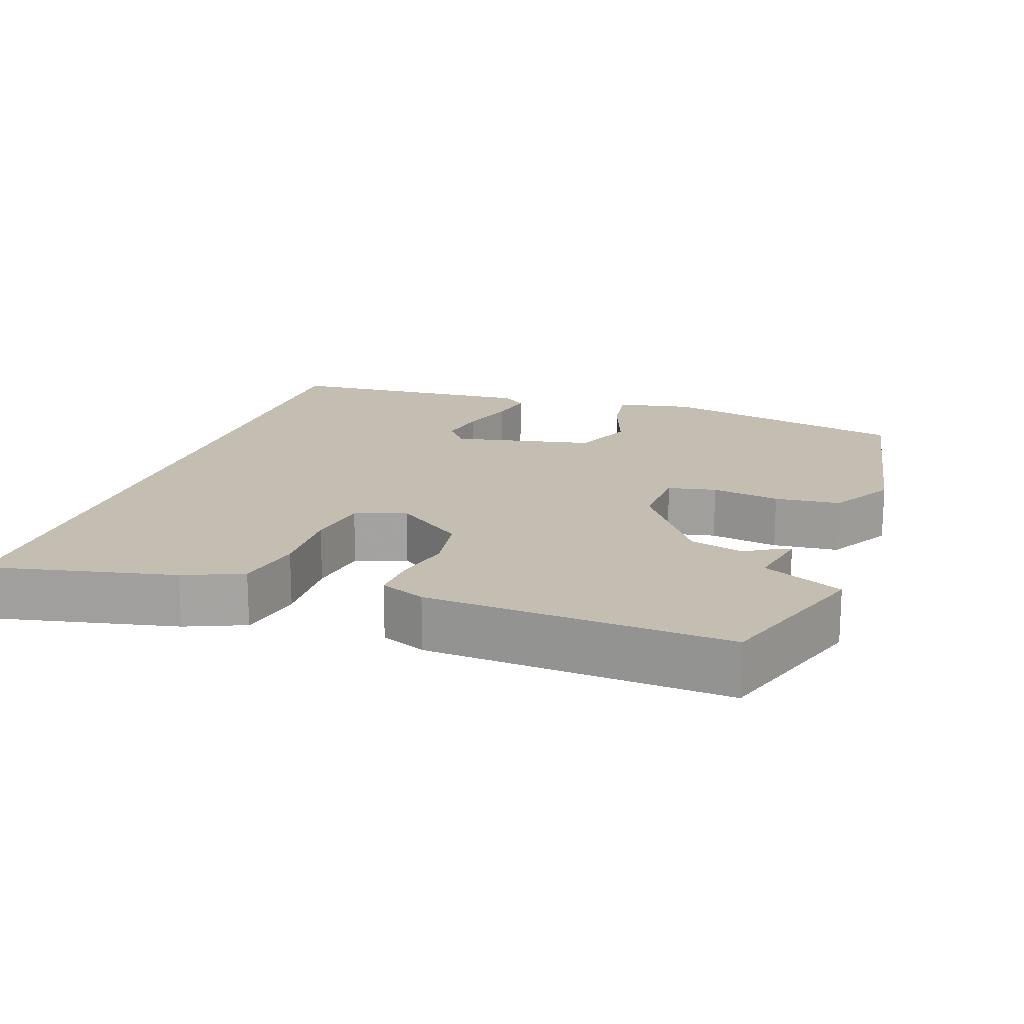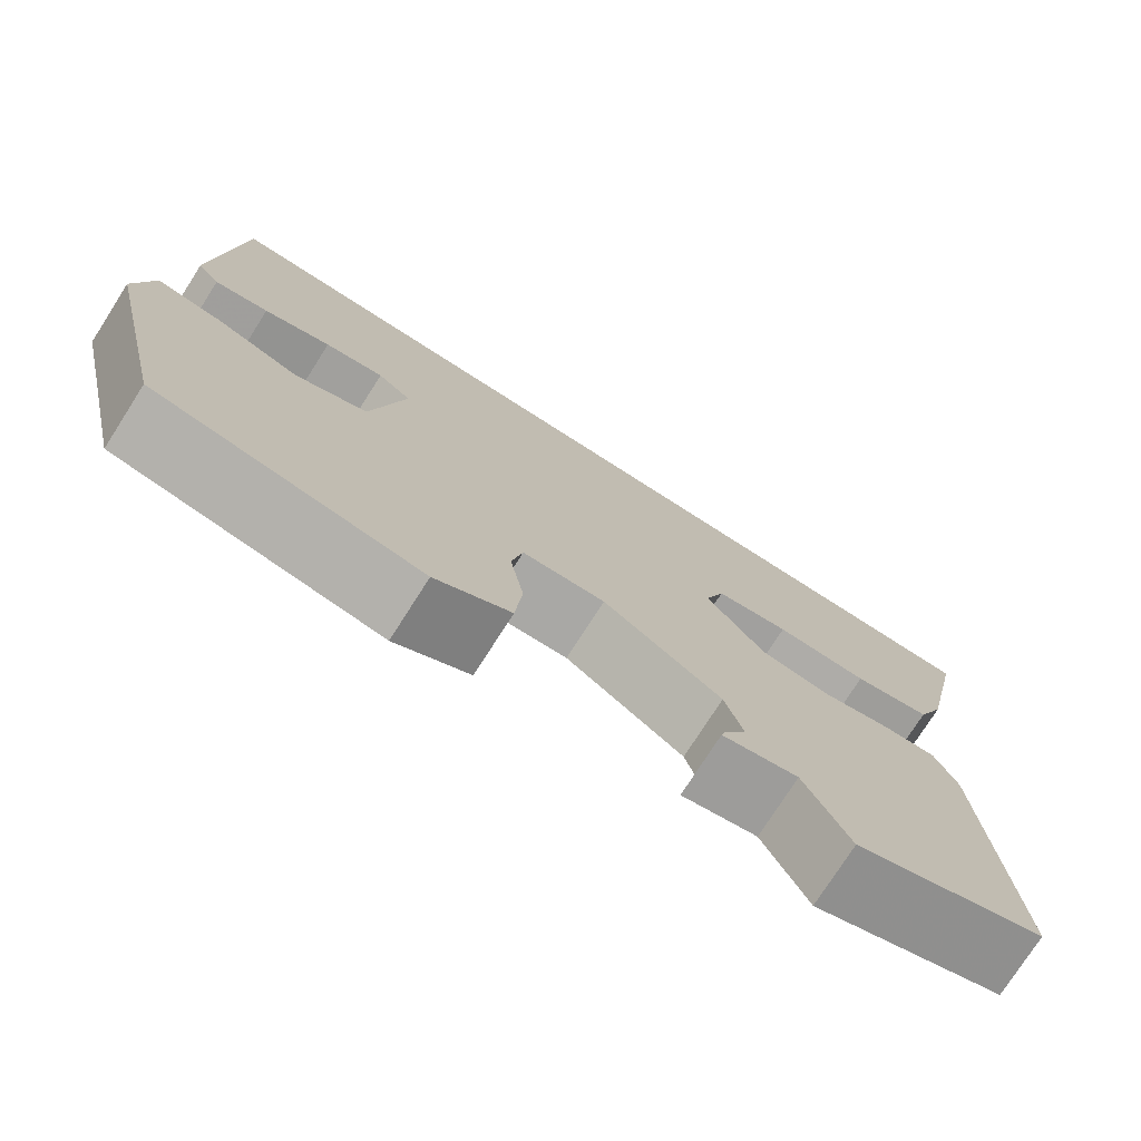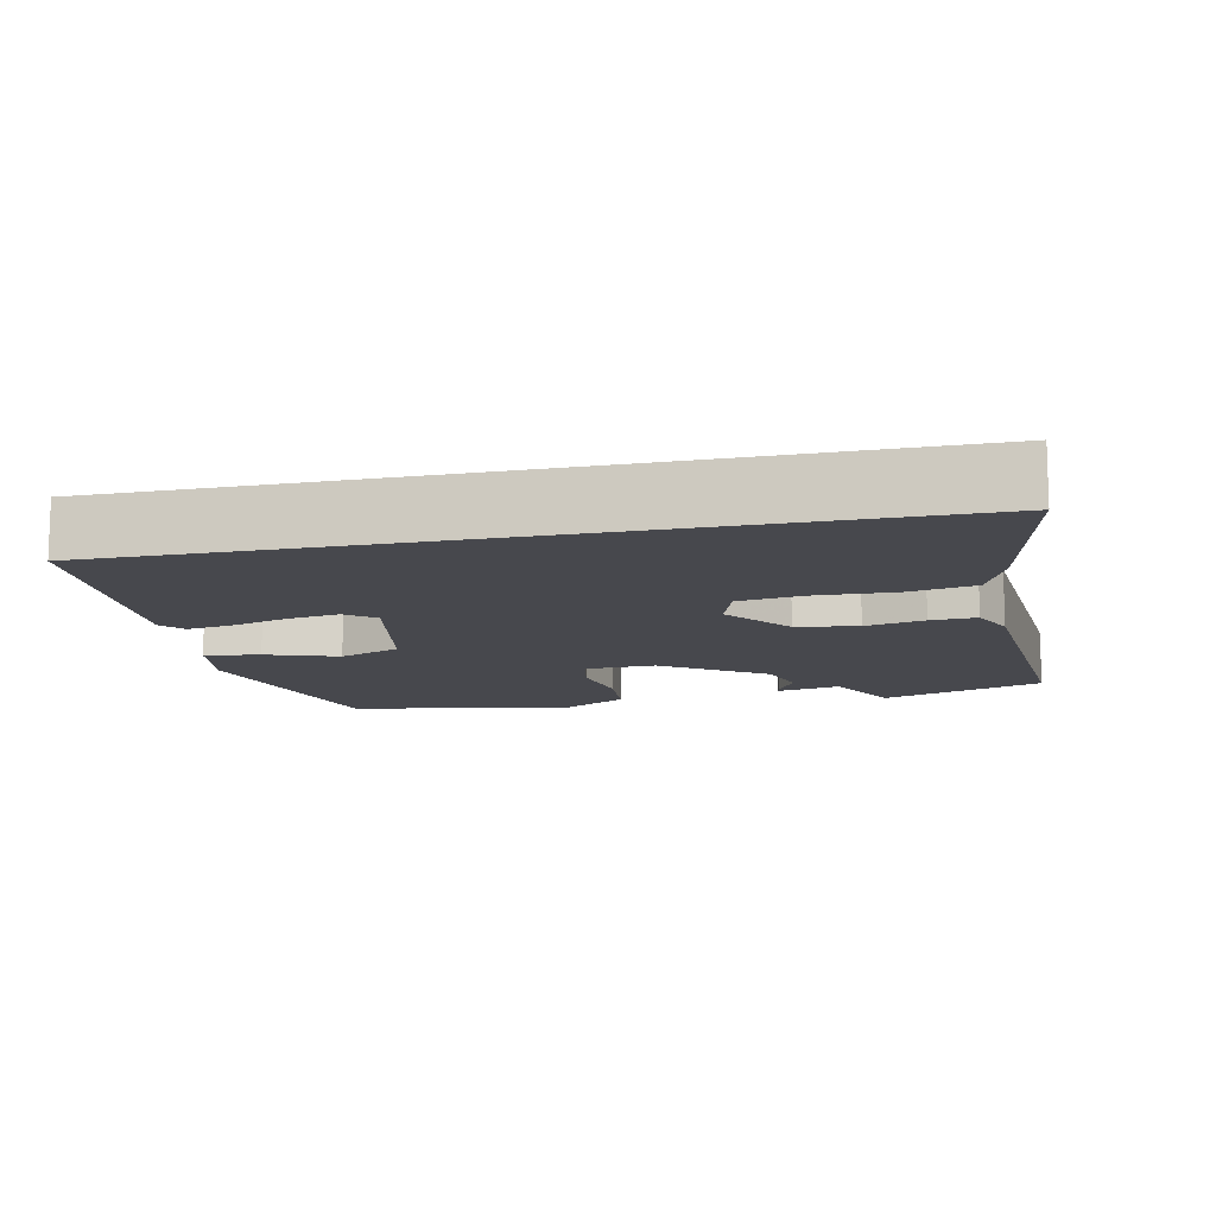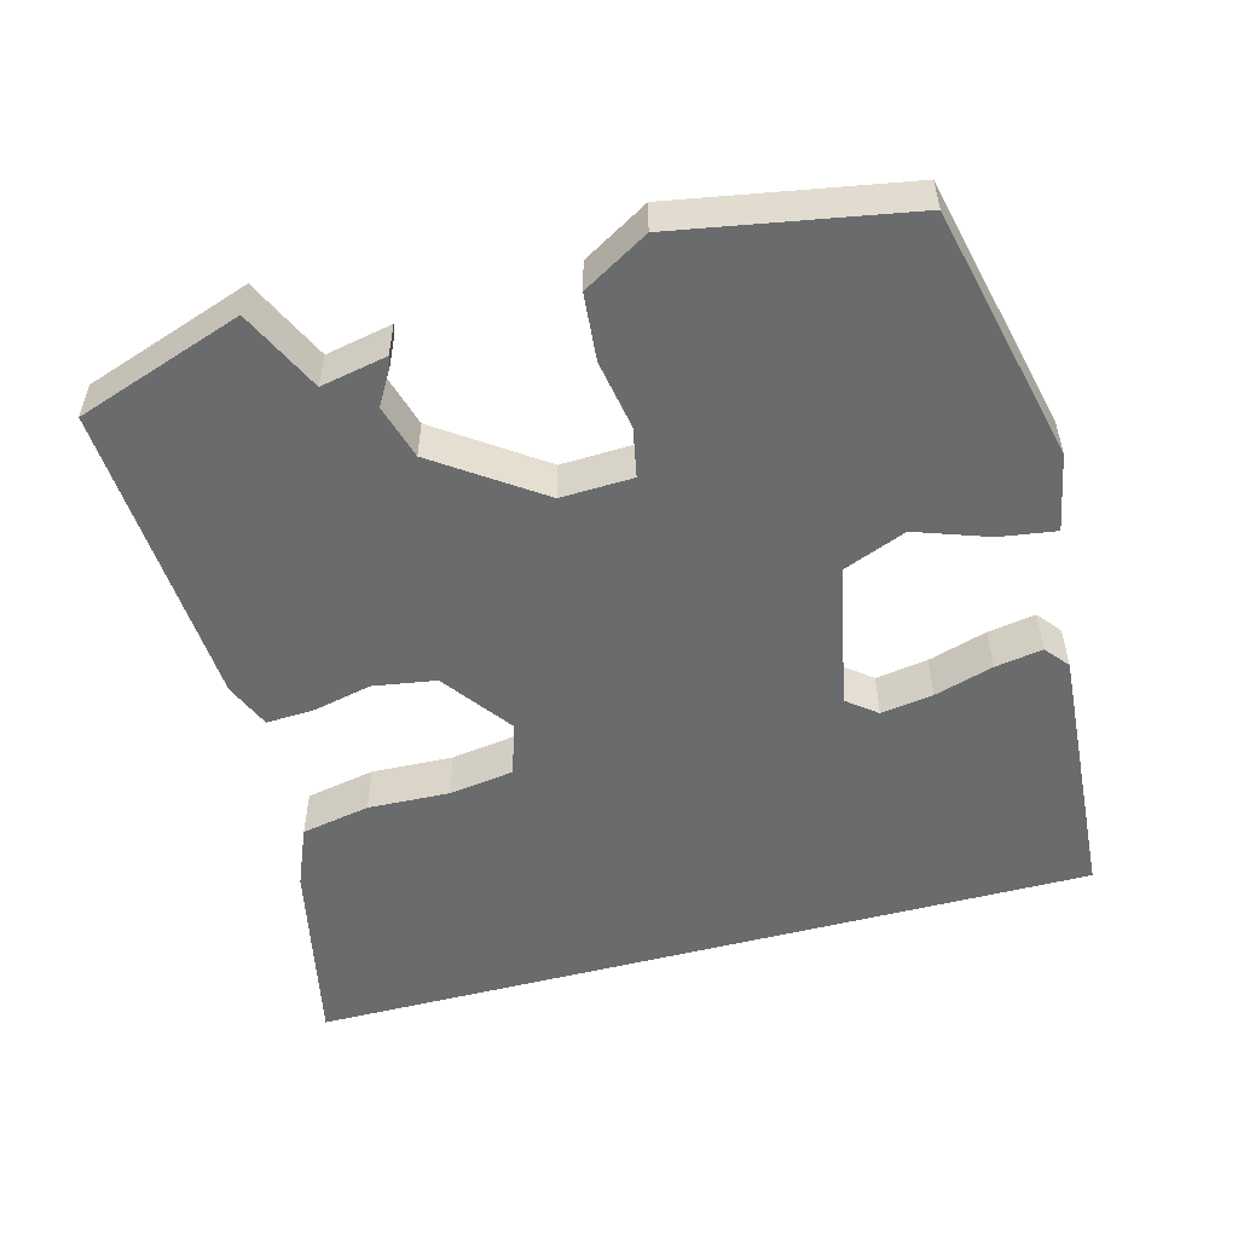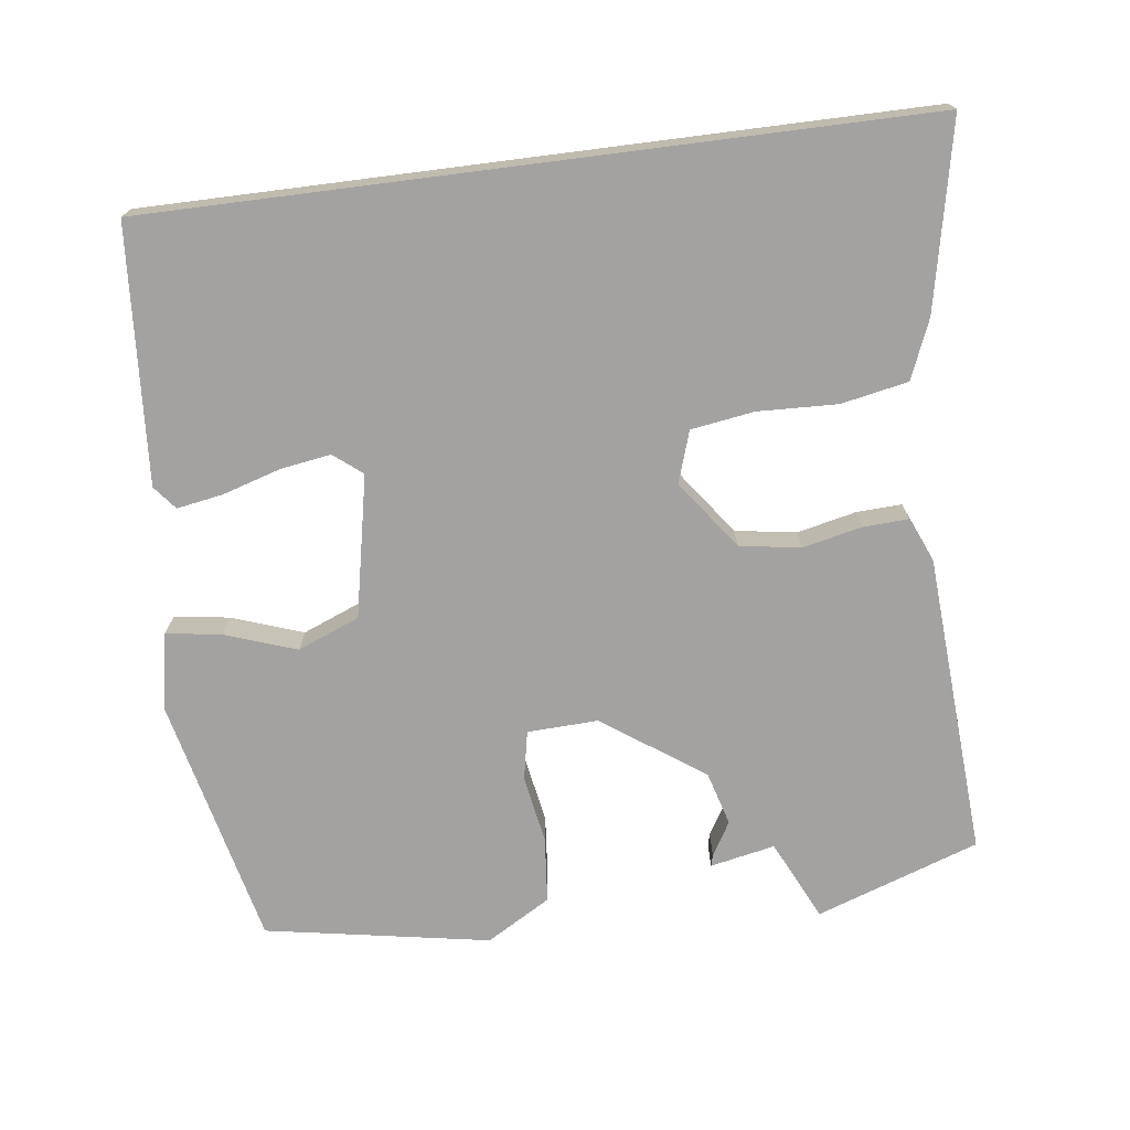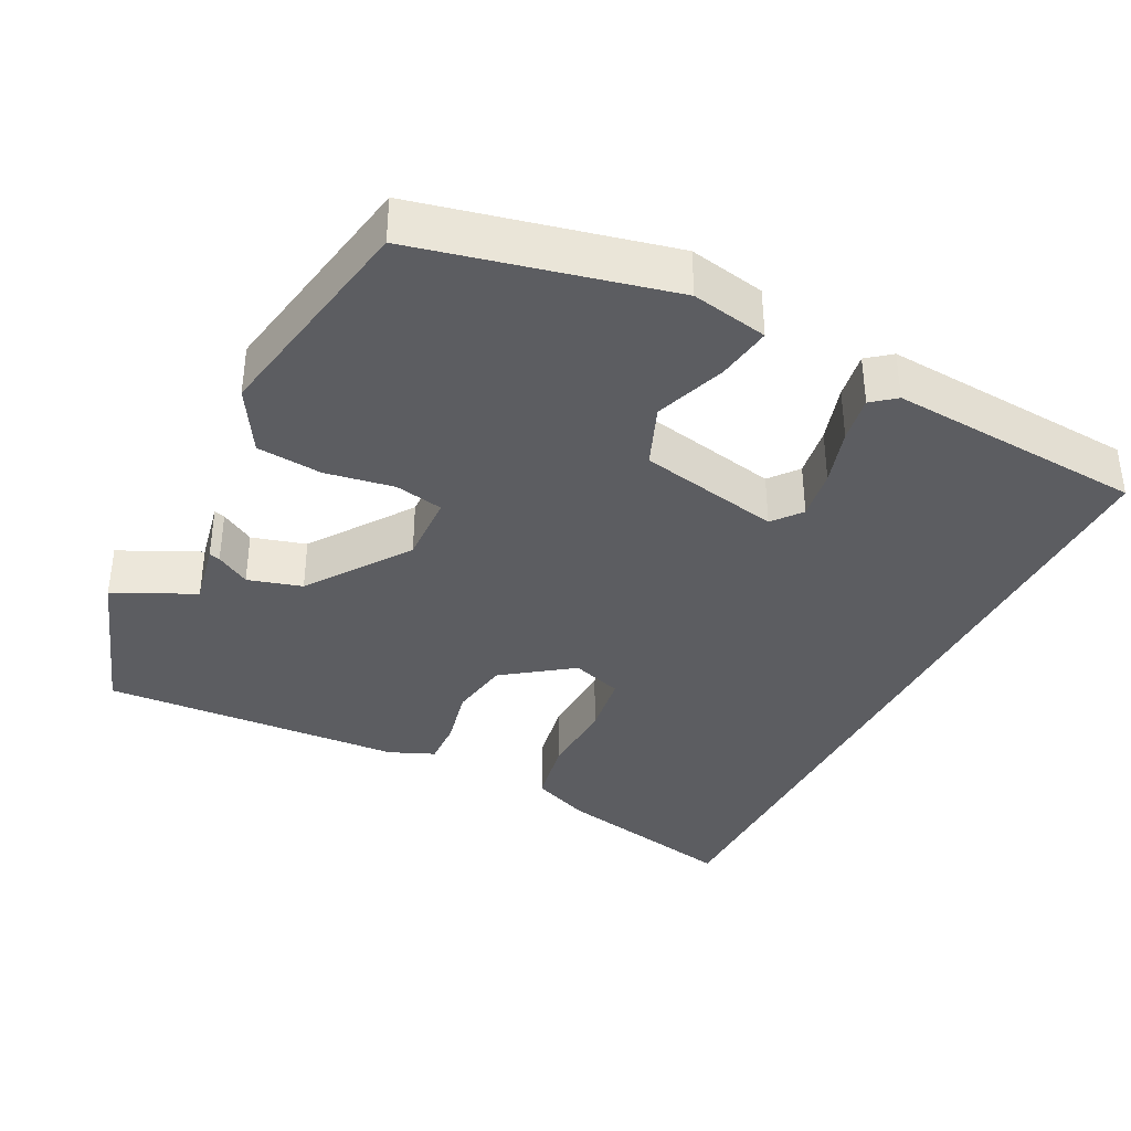
<metadata>
{"format":"obj","ext":"obj","renderer":"f3d","projection":"perspective","resolution":1024,"background":"white","views":[{"elev":17.2,"azim":108.8,"up":"+Y"},{"elev":-76.1,"azim":-32.6,"up":"+Z"},{"elev":-11.7,"azim":12.4,"up":"+Y"},{"elev":-53.2,"azim":-165.0,"up":"+Y"},{"elev":-72.7,"azim":7.3,"up":"+Y"},{"elev":-36.9,"azim":-116.9,"up":"+Y"}]}
</metadata>
<code>
v 0.538 0.07 -0.487
v 0.317 0.07 -0.564
v 0.265 0.07 -0.455
v 0.177 0.07 -0.473
v 0.181 0.07 -0.458
v 0.208 0.07 -0.412
v 0.187 0.07 -0.339
v 0.05 0.07 -0.243
v -0.046 0.07 -0.247
v -0.059 0.07 -0.313
v -0.043 0.07 -0.406
v -0.051 0.07 -0.495
v -0.138 0.07 -0.546
v -0.443 0.07 -0.492
v -0.522 0.07 -0.152
v -0.502 0.07 -0.048
v -0.427 0.07 -0.059
v -0.33 0.07 -0.093
v -0.246 0.07 -0.059
v -0.207 0.07 0.134
v -0.246 0.07 0.165
v -0.315 0.07 0.154
v -0.393 0.07 0.13
v -0.456 0.07 0.119
v -0.482 0.07 0.151
v -0.458 0.07 0.5
v 0.587 0.07 0.5
v 0.534 0.07 0.246
v 0.501 0.07 0.166
v 0.41 0.07 0.148
v 0.302 0.07 0.152
v 0.216 0.07 0.139
v 0.193 0.07 0.069
v 0.261 0.07 -0.024
v 0.344 0.07 -0.037
v 0.424 0.07 -0.019
v 0.486 0.07 -0.016
v 0.512 0.07 -0.077
v 0.538 0 -0.487
v 0.317 0 -0.564
v 0.265 0 -0.455
v 0.177 0 -0.473
v 0.181 0 -0.458
v 0.208 0 -0.412
v 0.187 0 -0.339
v 0.05 0 -0.243
v -0.046 0 -0.247
v -0.059 0 -0.313
v -0.043 0 -0.406
v -0.051 0 -0.495
v -0.138 0 -0.546
v -0.443 0 -0.492
v -0.522 0 -0.152
v -0.502 0 -0.048
v -0.427 0 -0.059
v -0.33 0 -0.093
v -0.246 0 -0.059
v -0.207 0 0.134
v -0.246 0 0.165
v -0.315 0 0.154
v -0.393 0 0.13
v -0.456 0 0.119
v -0.482 0 0.151
v -0.458 0 0.5
v 0.587 0 0.5
v 0.534 0 0.246
v 0.501 0 0.166
v 0.41 0 0.148
v 0.302 0 0.152
v 0.216 0 0.139
v 0.193 0 0.069
v 0.261 0 -0.024
v 0.344 0 -0.037
v 0.424 0 -0.019
v 0.486 0 -0.016
v 0.512 0 -0.077
f 1 2 3
f 38 1 3
f 37 38 3
f 36 37 3
f 35 36 3
f 34 35 3
f 33 34 3
f 29 30 31
f 28 29 31
f 27 28 31
f 26 27 31
f 26 31 32
f 24 25 26
f 23 24 26
f 22 23 26
f 21 22 26
f 26 32 33
f 21 26 33
f 20 21 33
f 16 17 18
f 15 16 18
f 14 15 18
f 13 14 18
f 12 13 18
f 11 12 18
f 10 11 18
f 9 10 18 19
f 19 20 33
f 9 19 33
f 8 9 33
f 3 4 5 6
f 3 6 7
f 33 3 7
f 7 8 33
f 41 40 39
f 41 39 76
f 41 76 75
f 41 75 74
f 41 74 73
f 41 73 72
f 41 72 71
f 69 68 67
f 69 67 66
f 69 66 65
f 69 65 64
f 70 69 64
f 64 63 62
f 64 62 61
f 64 61 60
f 64 60 59
f 71 70 64
f 71 64 59
f 71 59 58
f 56 55 54
f 56 54 53
f 56 53 52
f 56 52 51
f 56 51 50
f 56 50 49
f 56 49 48
f 57 56 48 47
f 71 58 57
f 71 57 47
f 71 47 46
f 44 43 42 41
f 45 44 41
f 45 41 71
f 71 46 45
f 1 39 40 2
f 2 40 41 3
f 3 41 42 4
f 4 42 43 5
f 5 43 44 6
f 6 44 45 7
f 7 45 46 8
f 8 46 47 9
f 9 47 48 10
f 10 48 49 11
f 11 49 50 12
f 12 50 51 13
f 13 51 52 14
f 14 52 53 15
f 15 53 54 16
f 16 54 55 17
f 17 55 56 18
f 18 56 57 19
f 19 57 58 20
f 20 58 59 21
f 21 59 60 22
f 22 60 61 23
f 23 61 62 24
f 24 62 63 25
f 25 63 64 26
f 26 64 65 27
f 27 65 66 28
f 28 66 67 29
f 29 67 68 30
f 30 68 69 31
f 31 69 70 32
f 32 70 71 33
f 33 71 72 34
f 34 72 73 35
f 35 73 74 36
f 36 74 75 37
f 37 75 76 38
f 38 76 39 1

</code>
